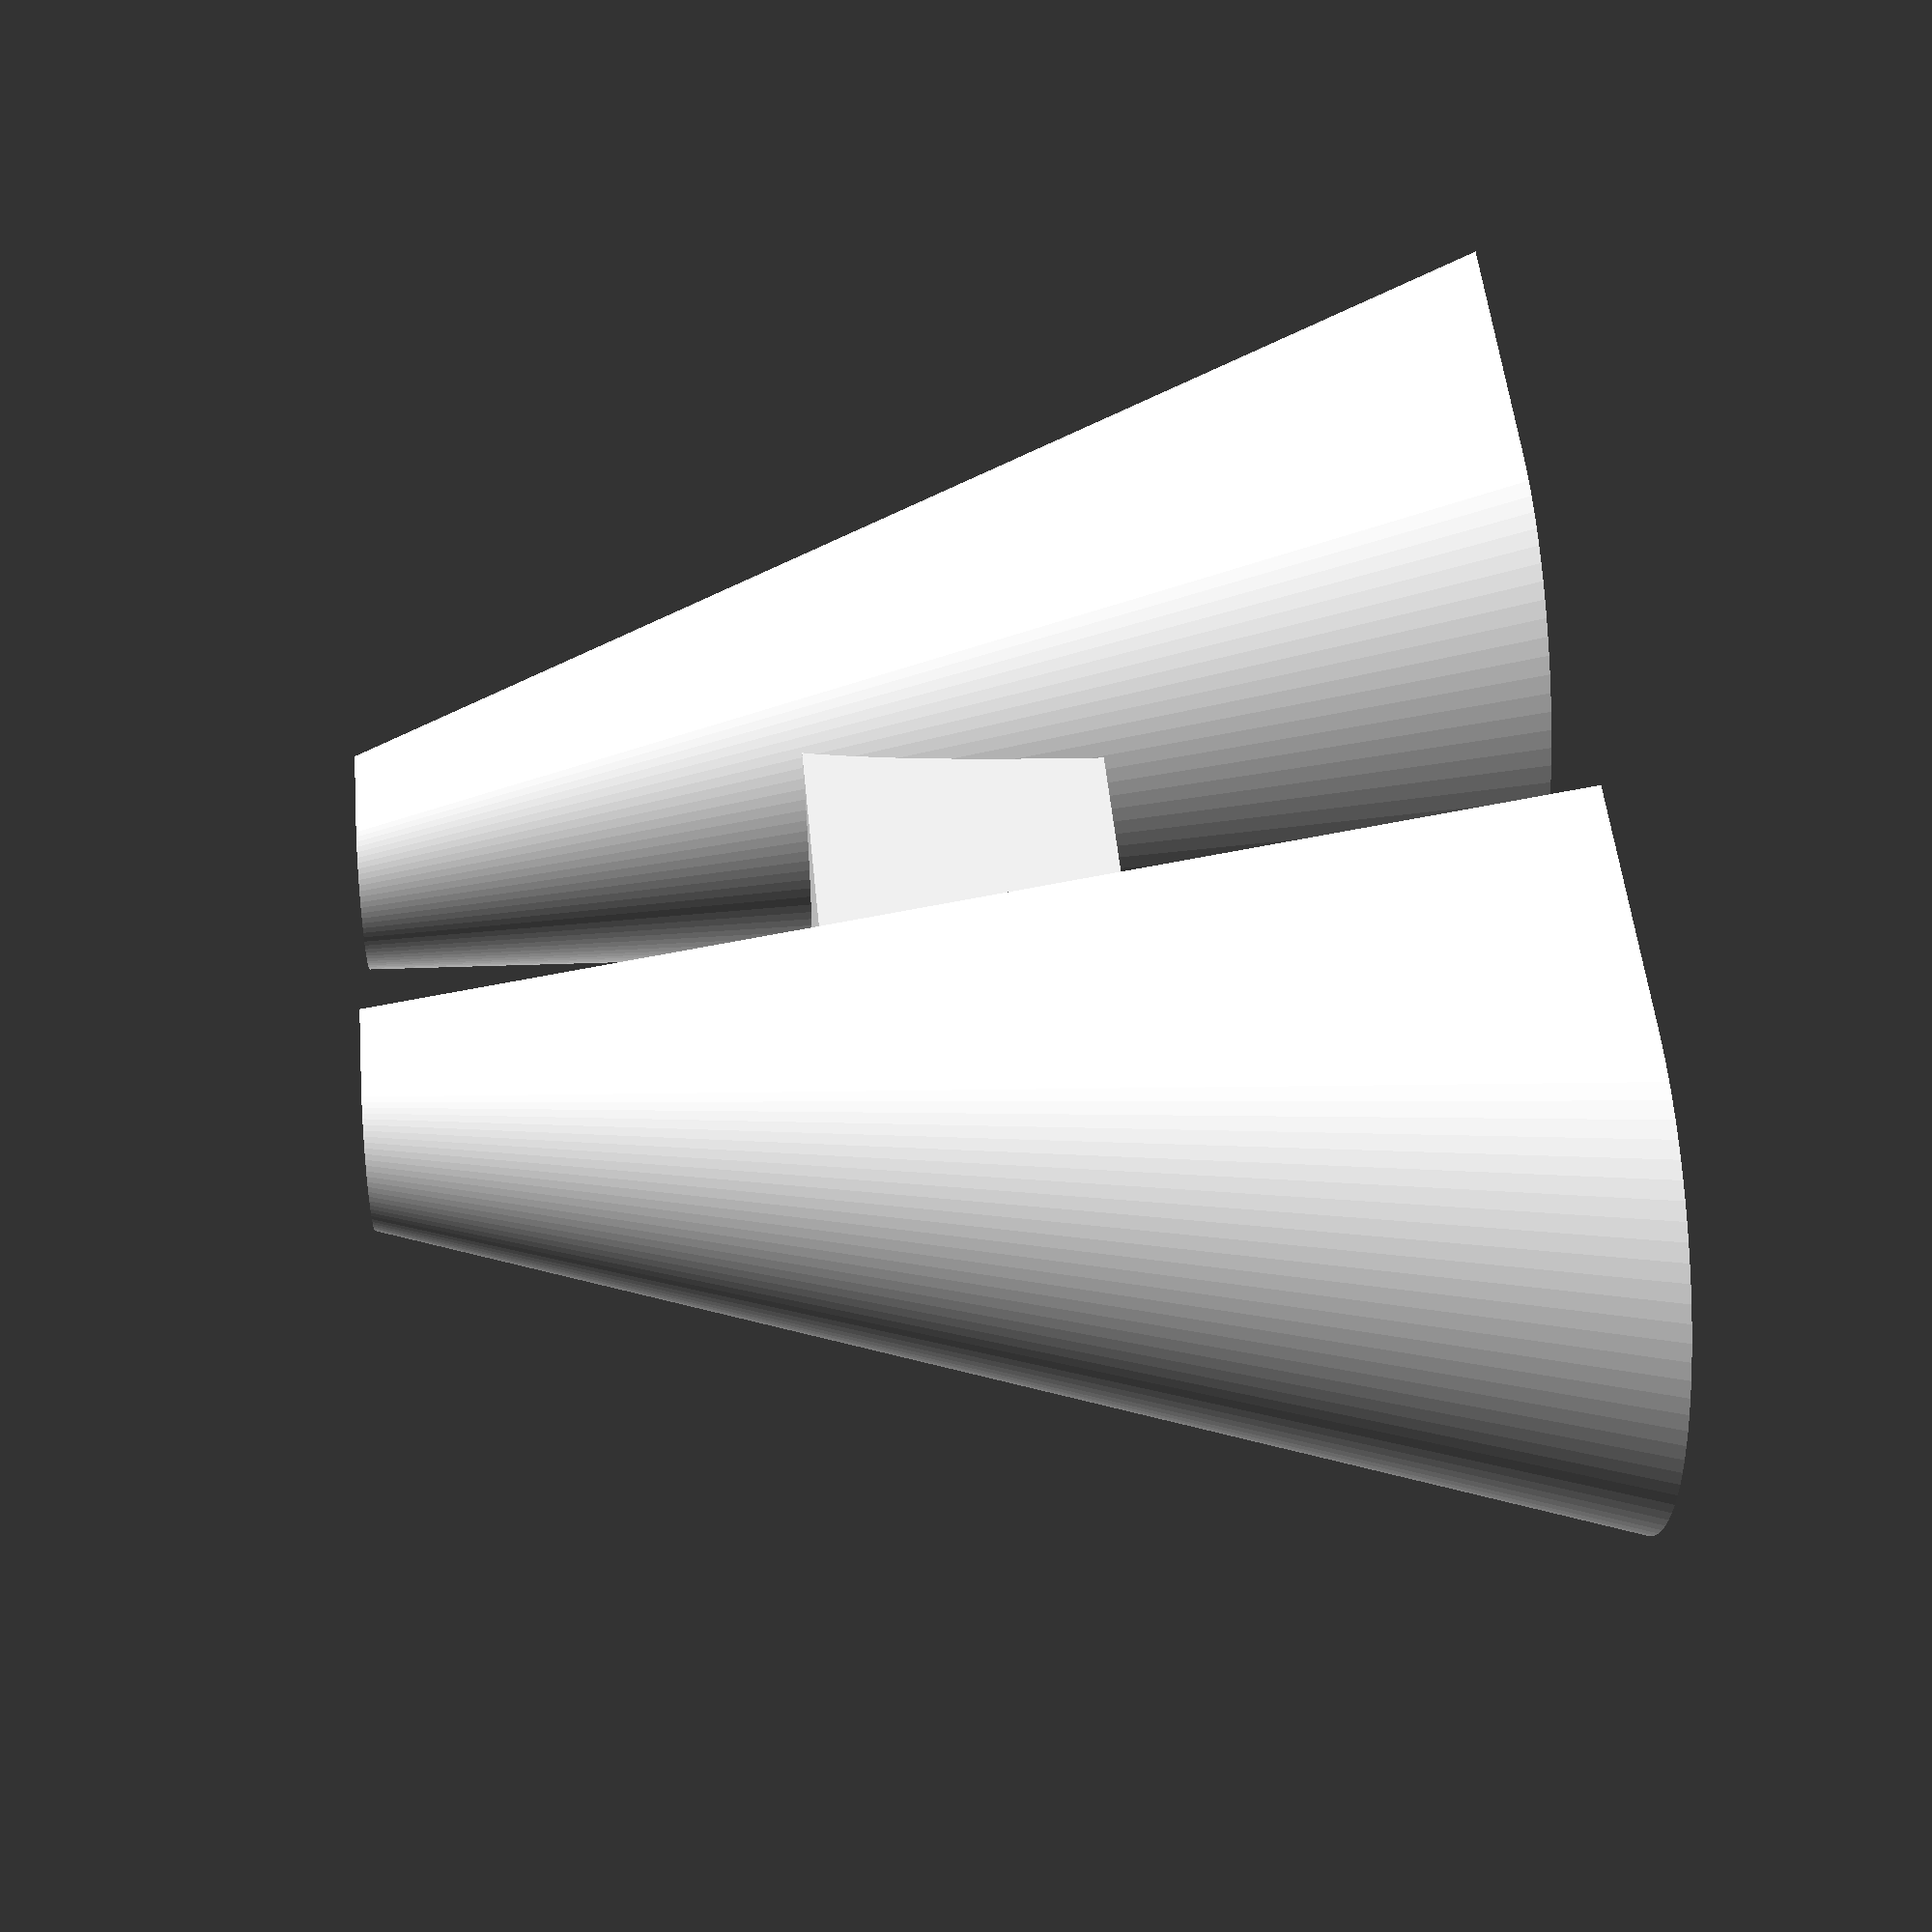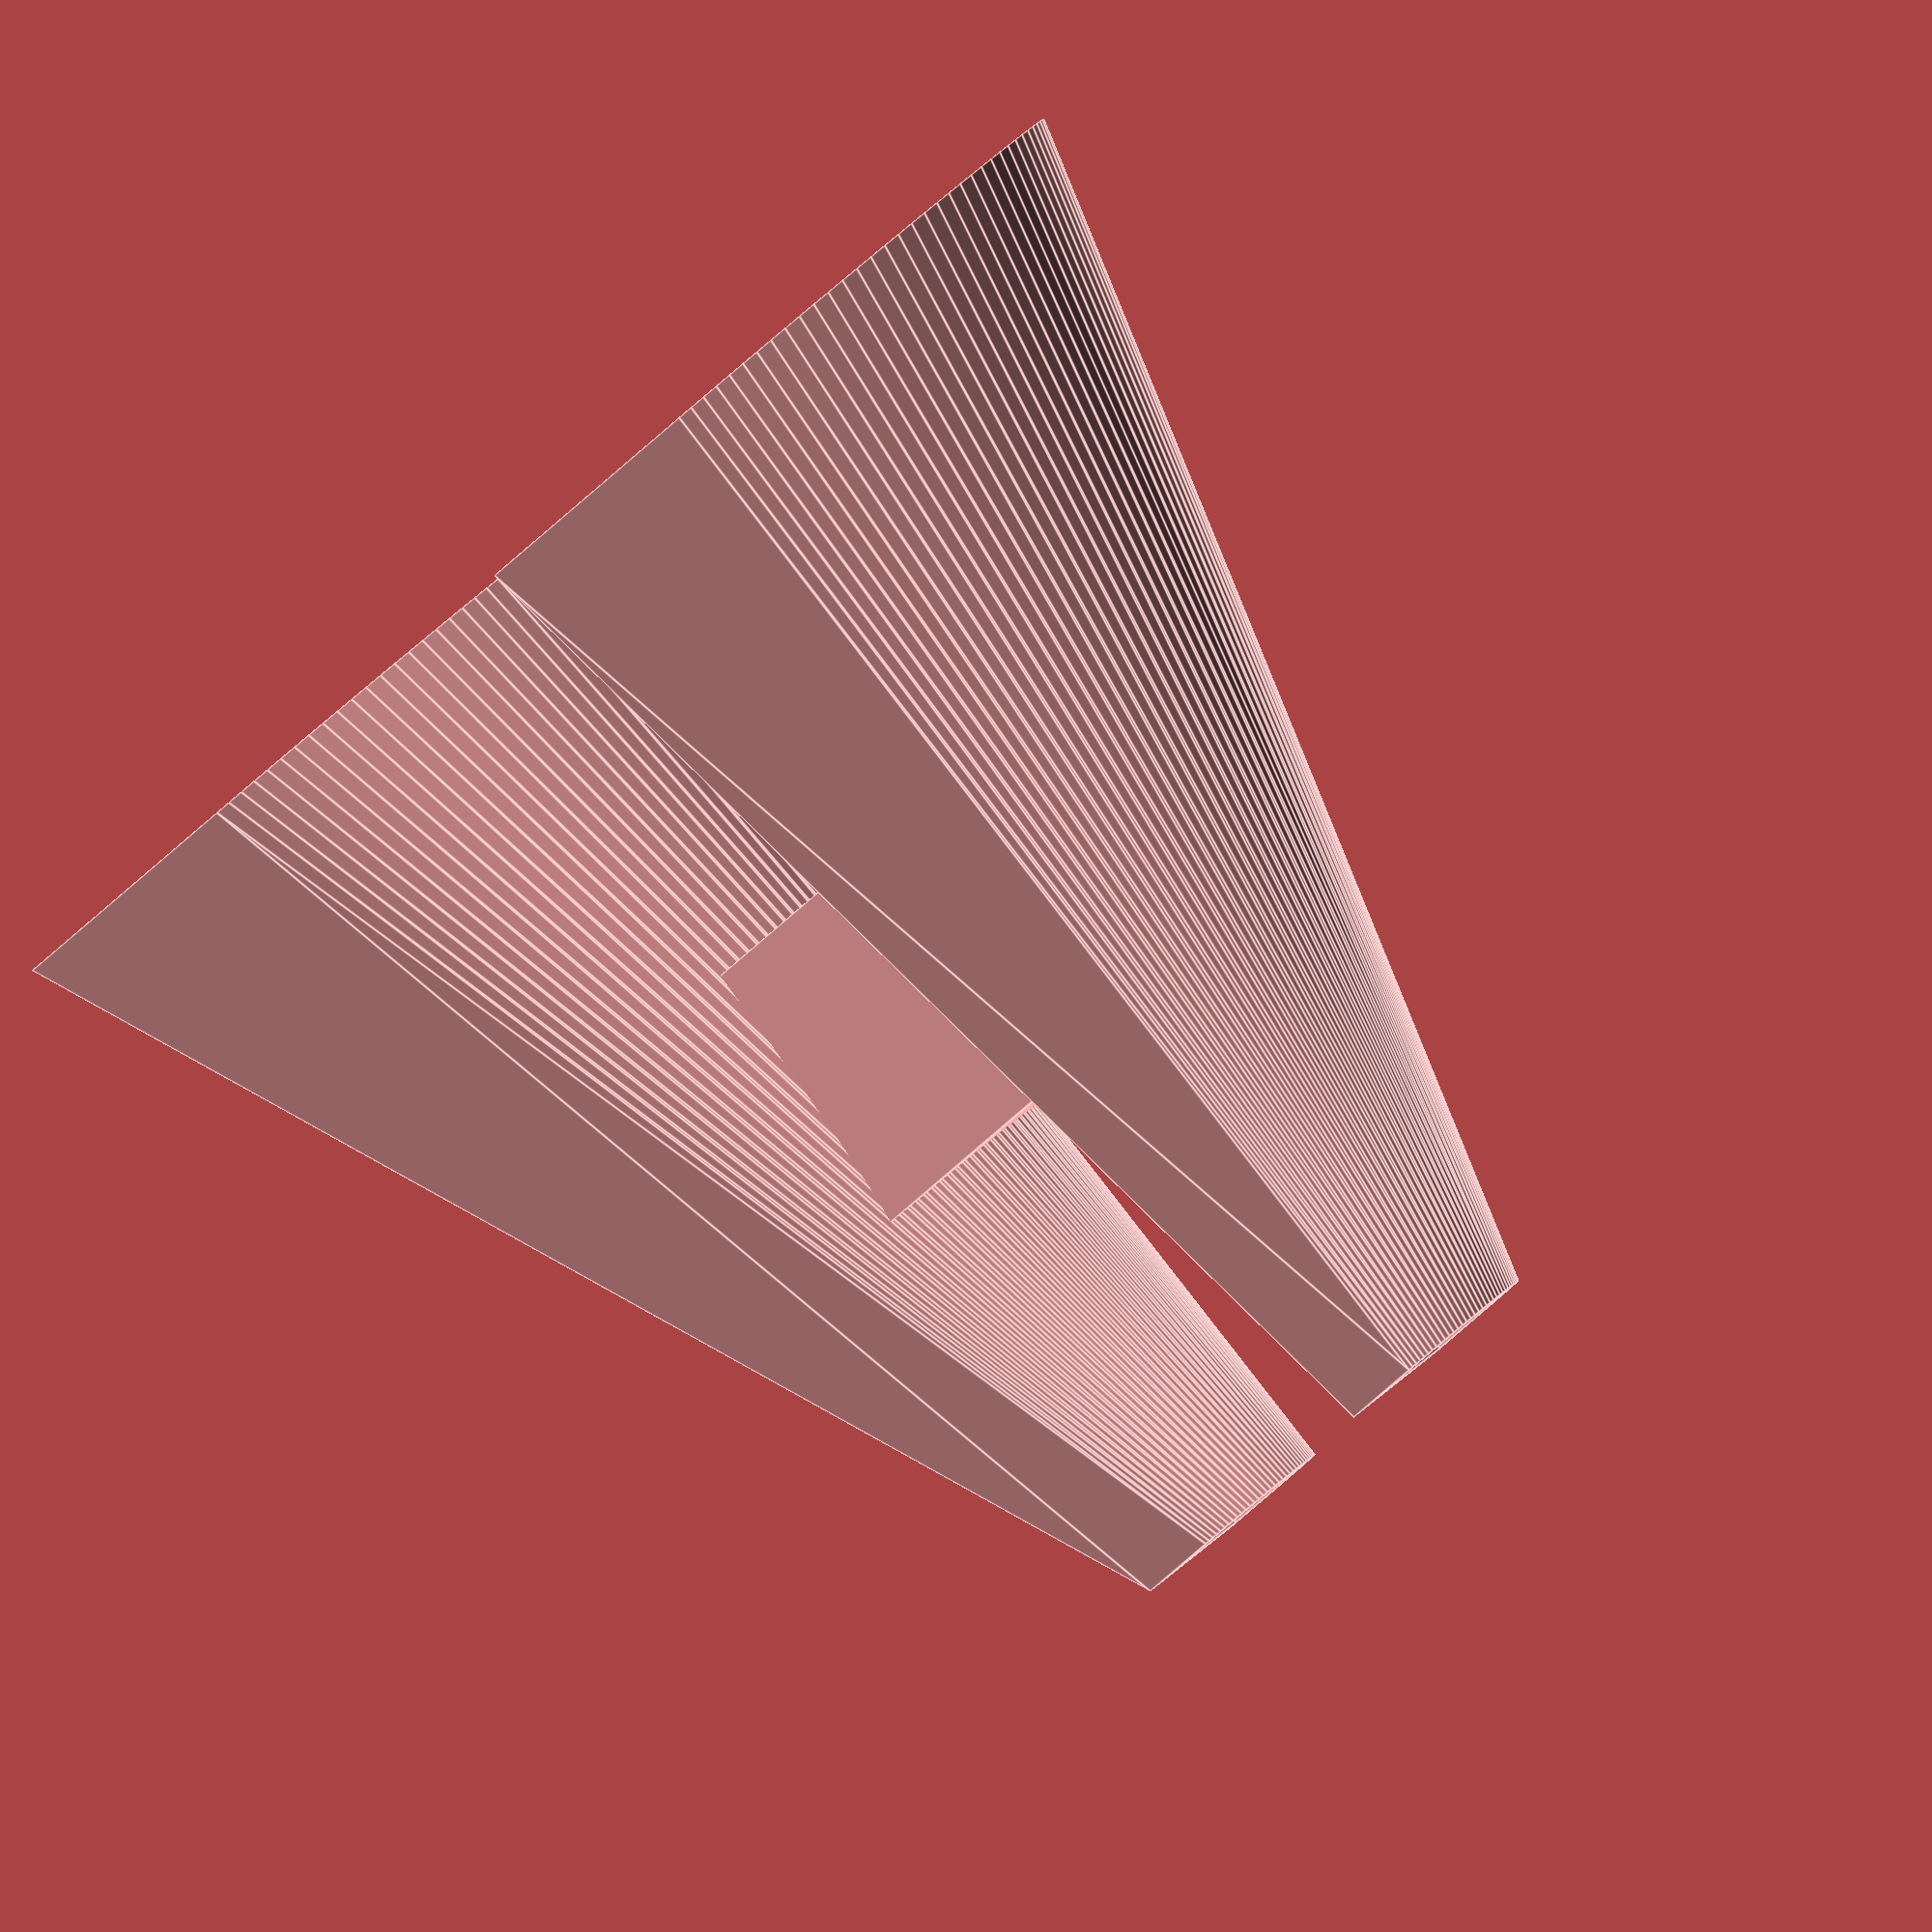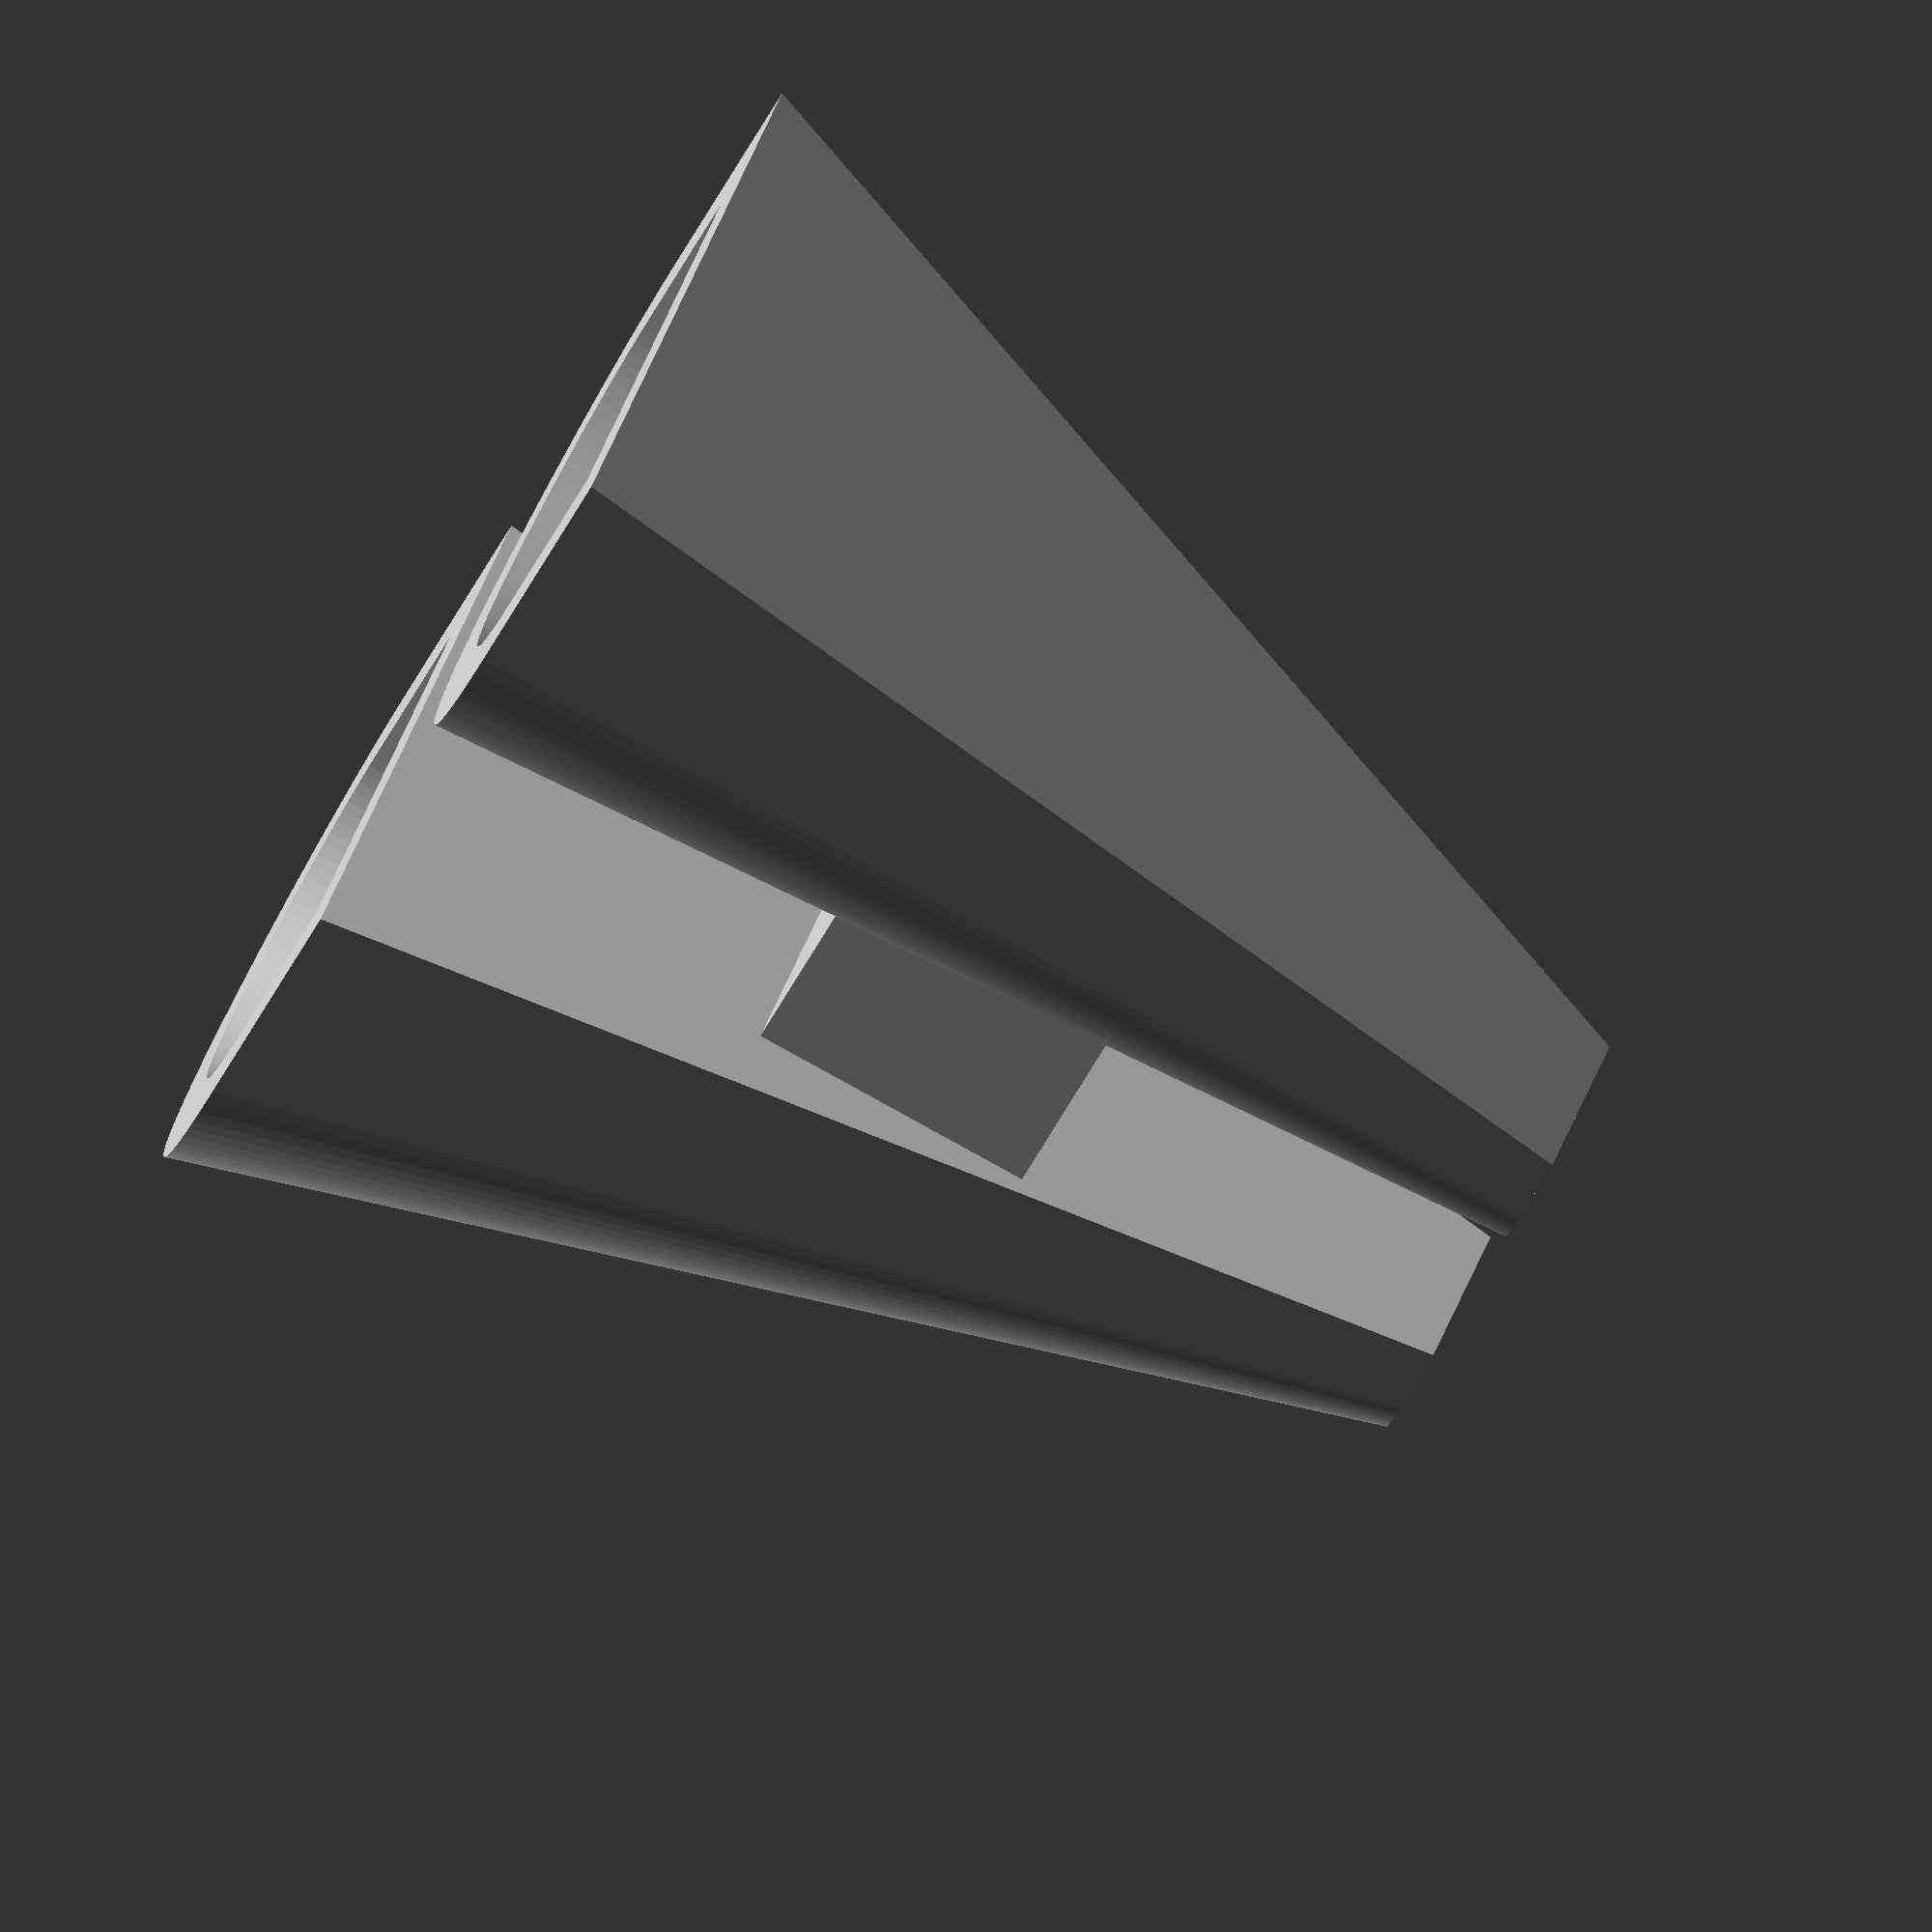
<openscad>
$fn=100;
module D(size = 10){
circle(size);
translate([-size,-size,0]){
square([size*2,size]);
}
}


module long(tl = -10){
linear_extrude(40, scale=0.3){
translate([0,tl,0]){
difference(){
    D();
    
D(7);
}
}
}
}

long();
translate([0,5,0]){
    long(+10);
}

translate([0,0,20]){
cube([10,10,10], center=true);
}
</openscad>
<views>
elev=133.4 azim=274.2 roll=95.4 proj=p view=solid
elev=271.3 azim=53.7 roll=320.2 proj=o view=edges
elev=83.6 azim=48.6 roll=241.1 proj=o view=wireframe
</views>
